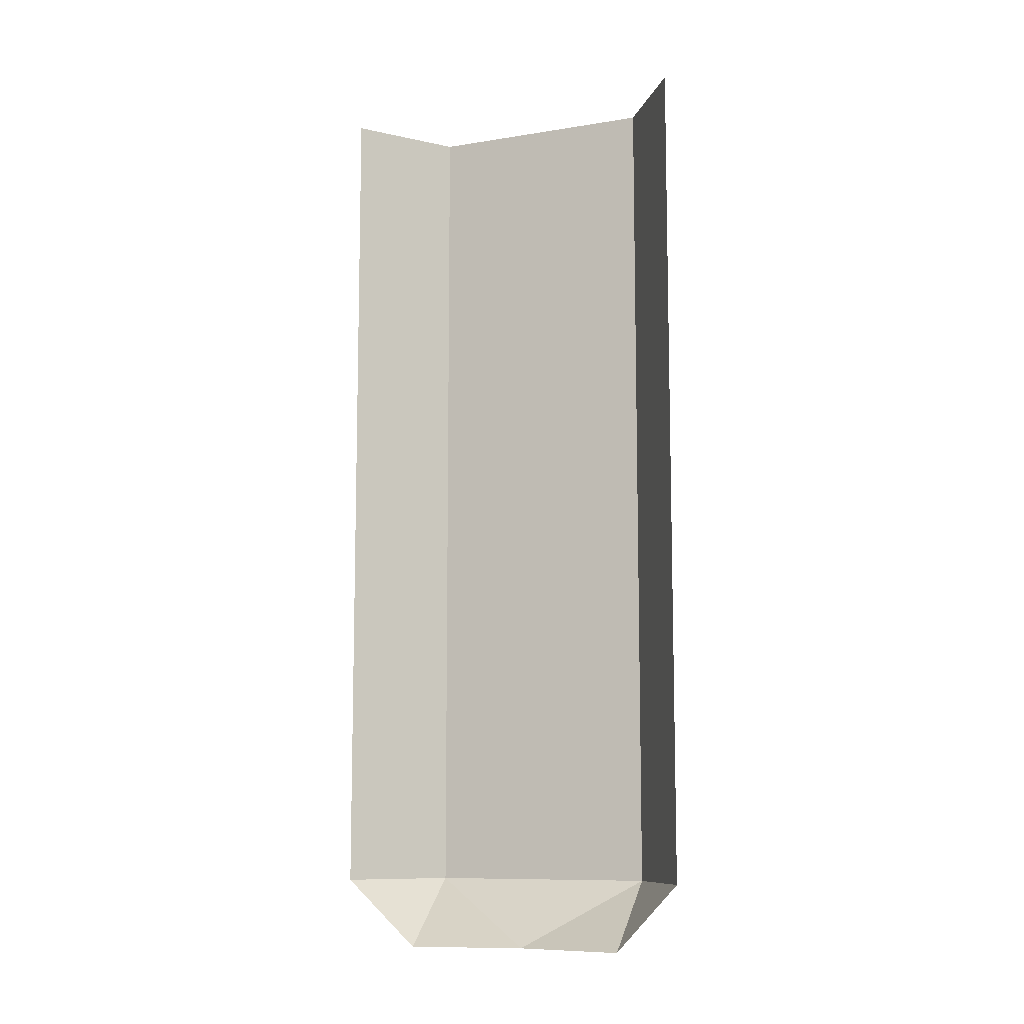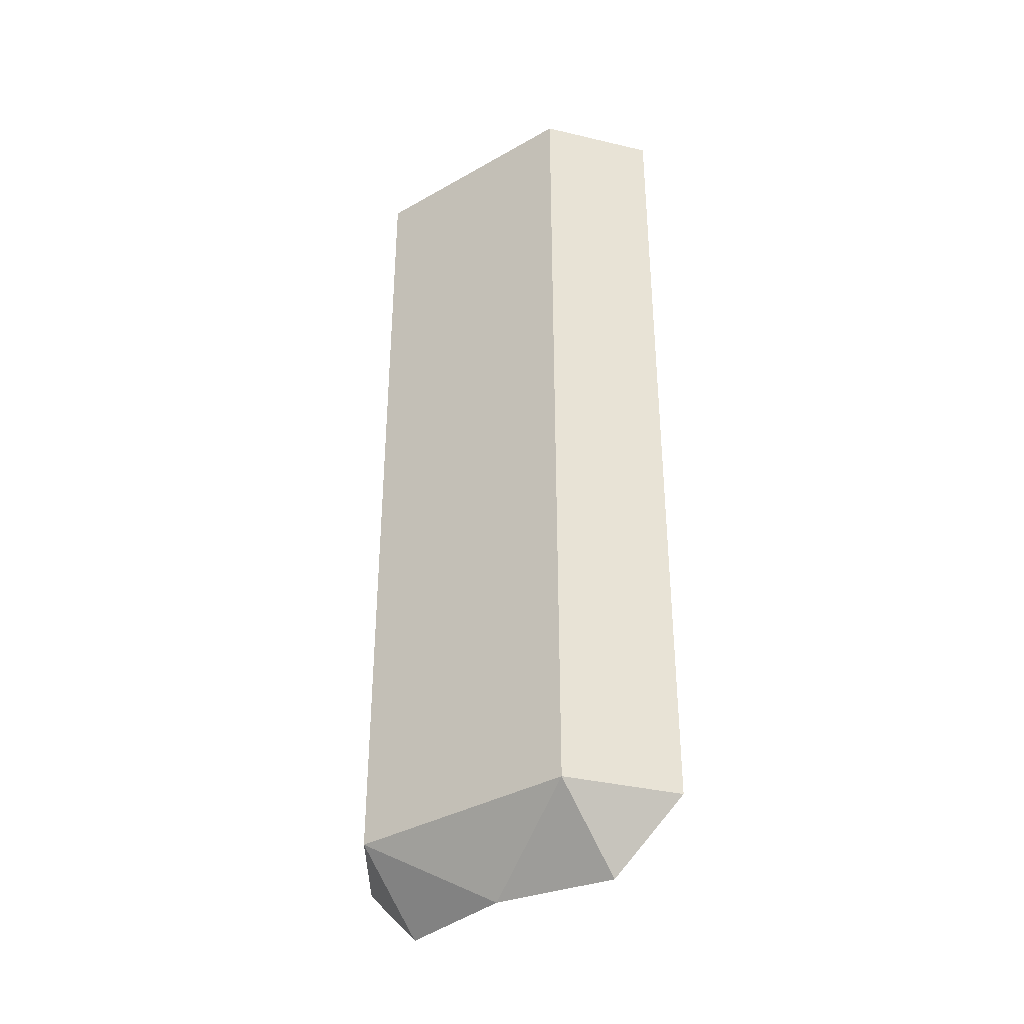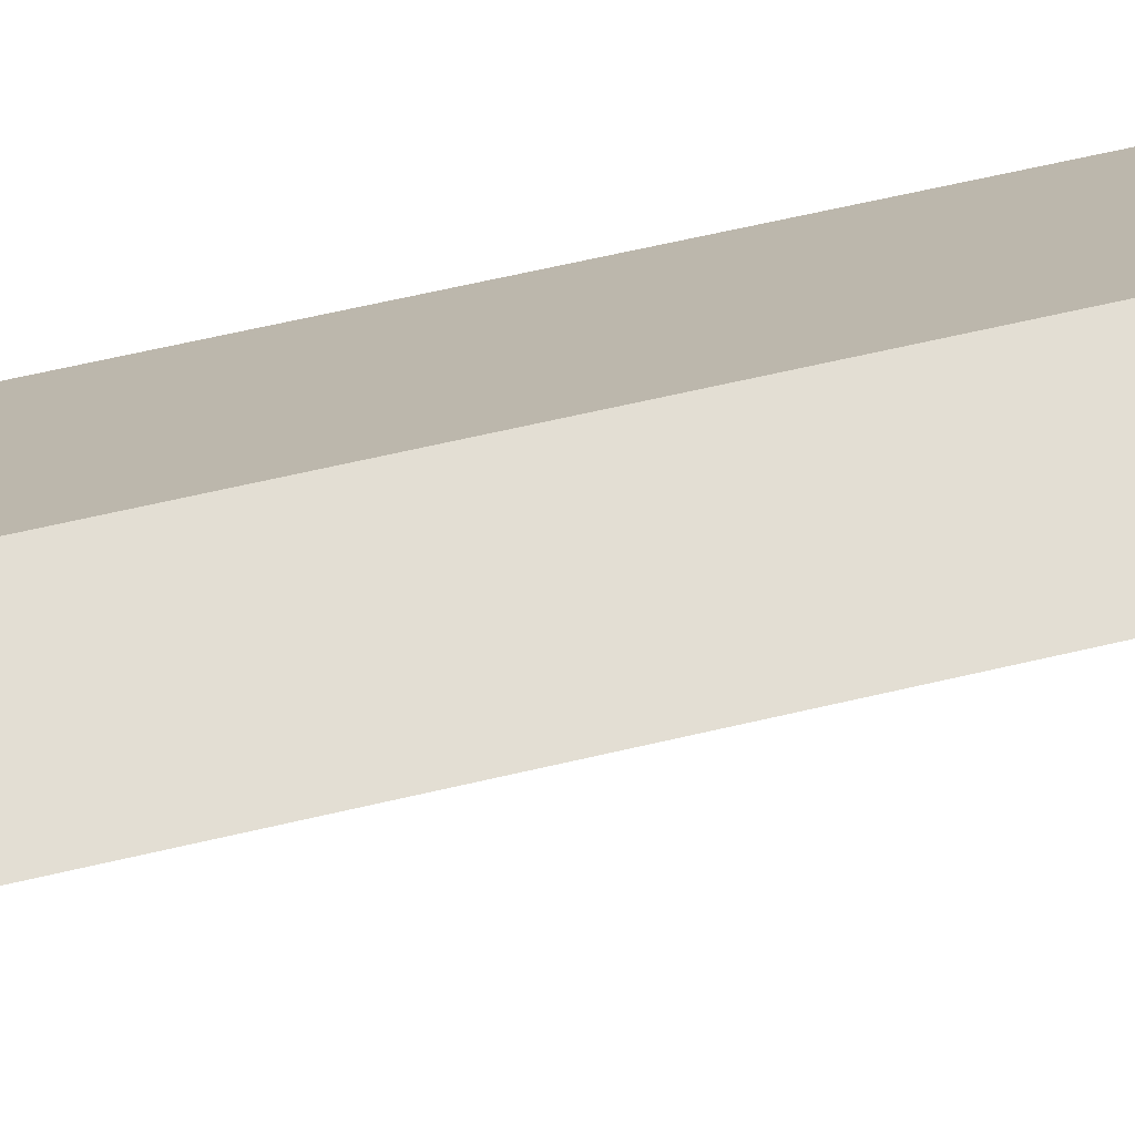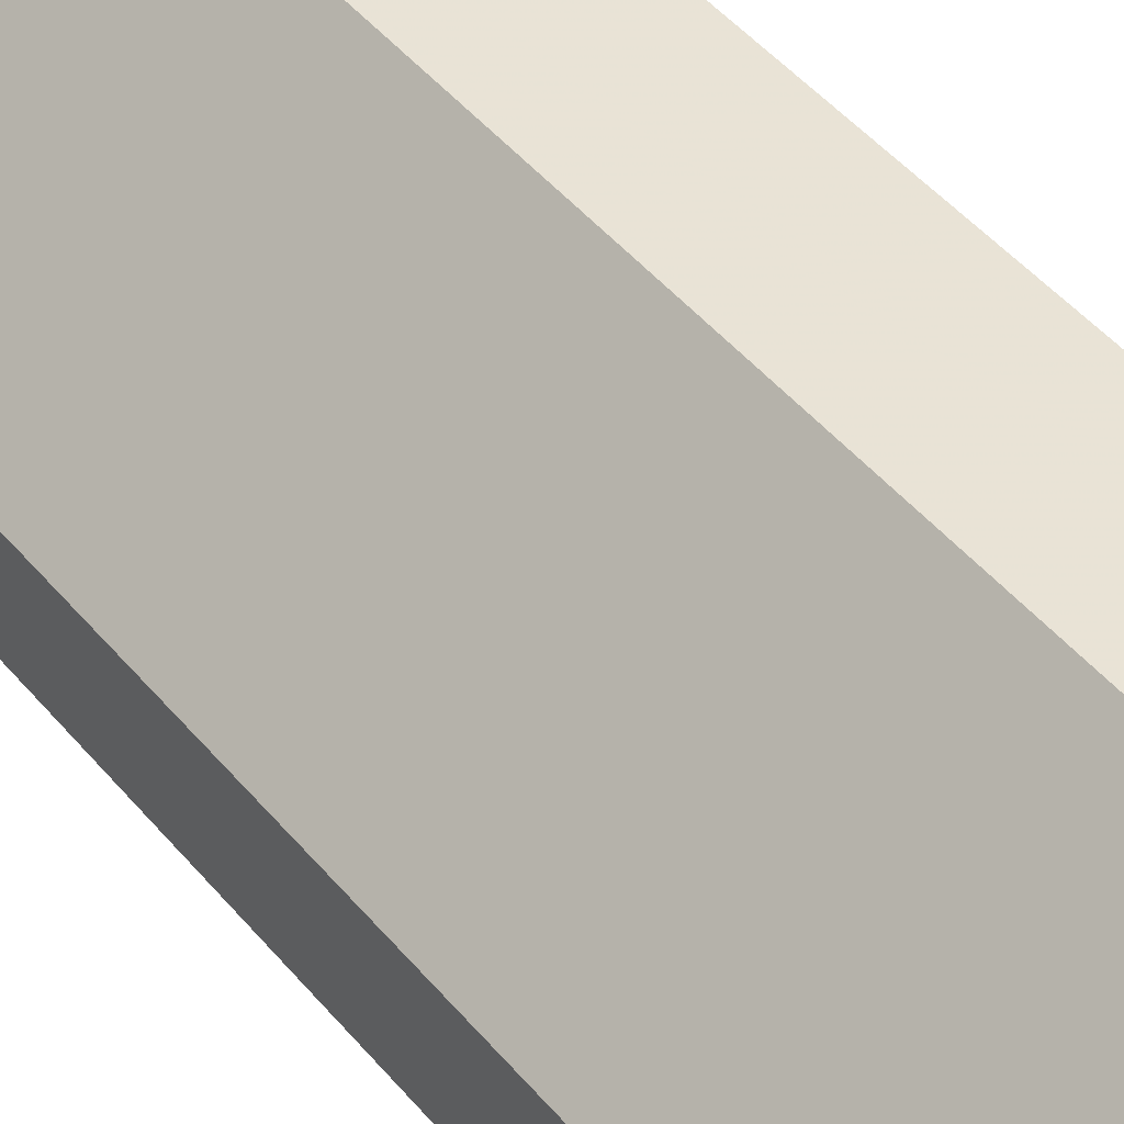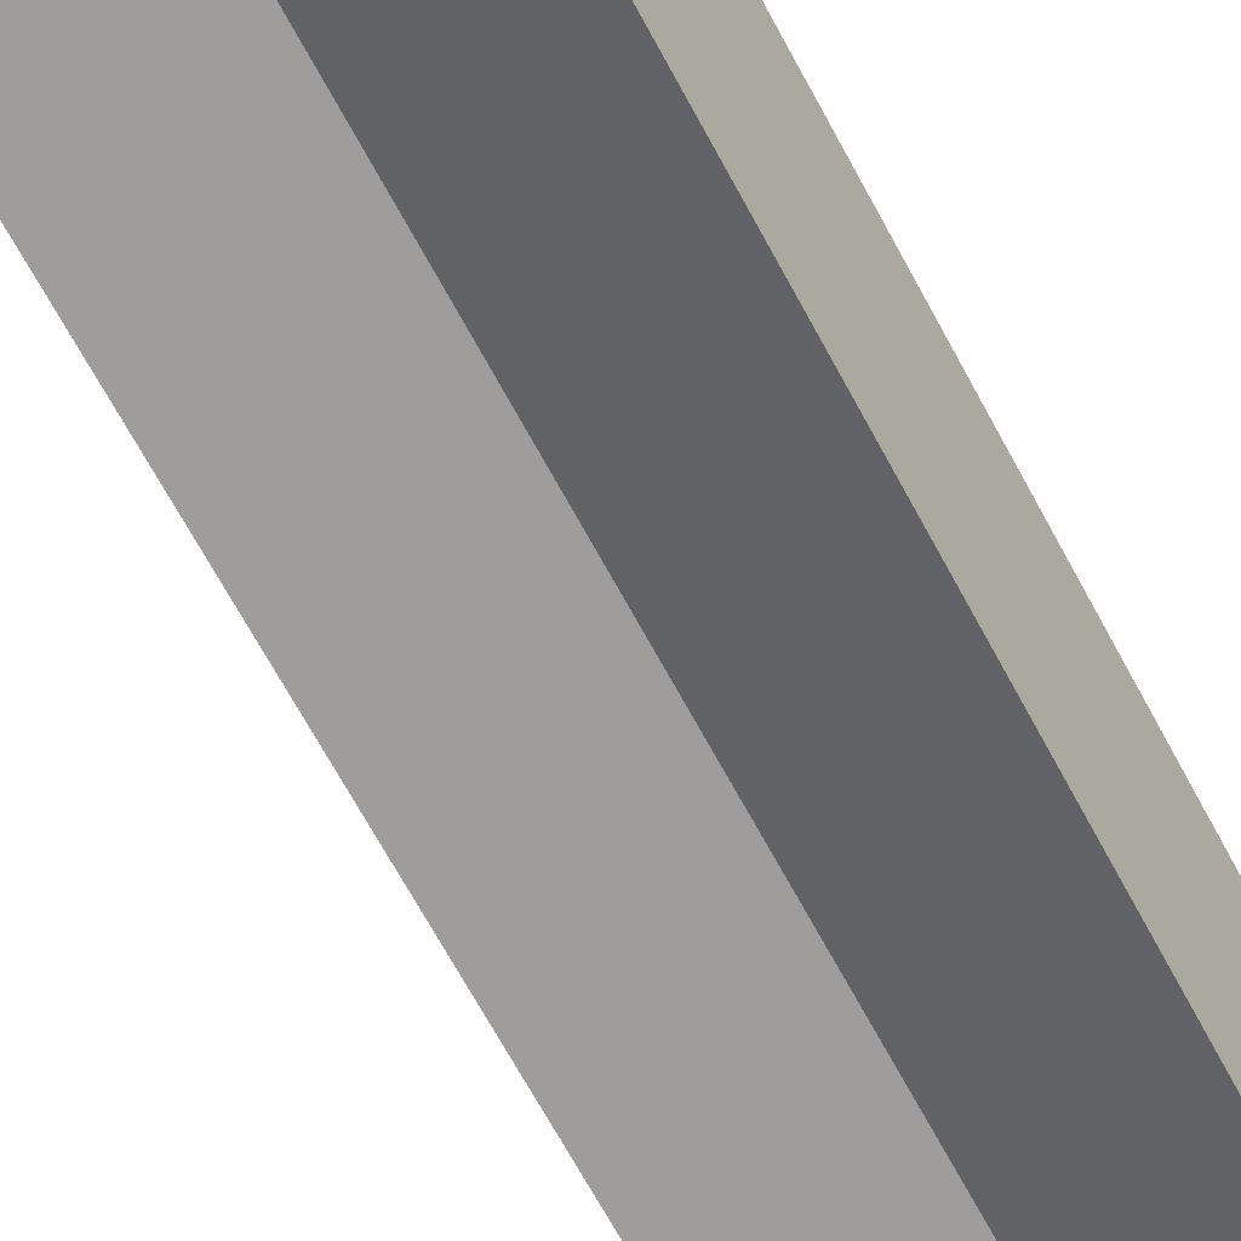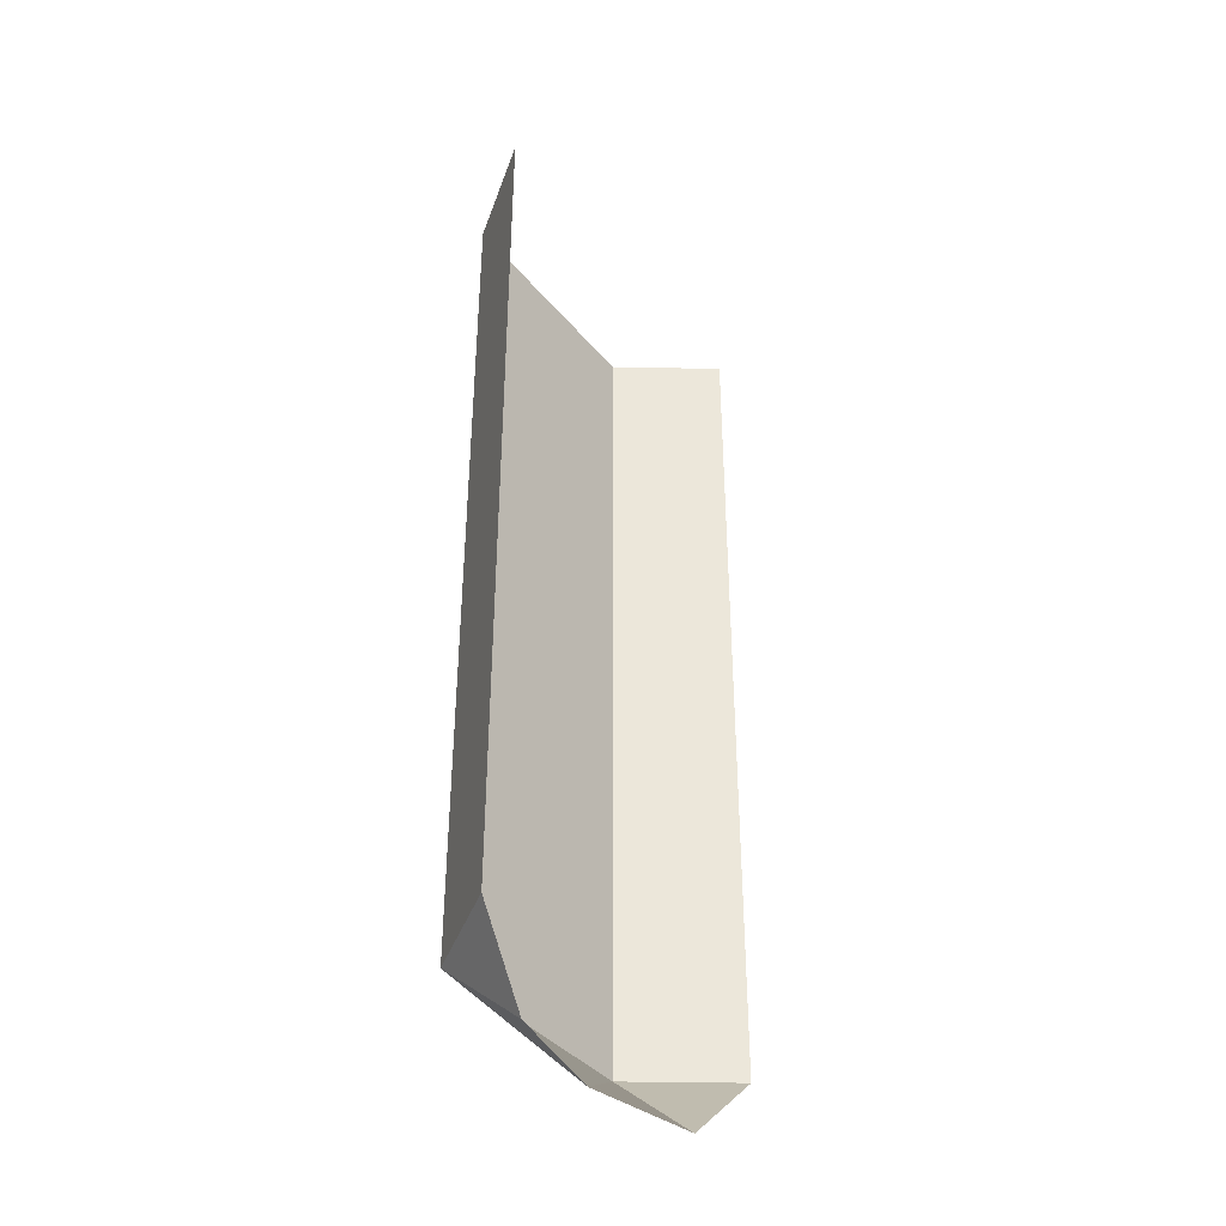
<metadata>
{"format":"obj","ext":"obj","renderer":"f3d","projection":"perspective","resolution":1024,"background":"white","views":[{"elev":-9.6,"azim":-111.8,"up":"+Y"},{"elev":-36.5,"azim":81.5,"up":"+Y"},{"elev":59.6,"azim":-103.9,"up":"+Z"},{"elev":45.9,"azim":143.0,"up":"+Z"},{"elev":-66.1,"azim":28.0,"up":"+Z"},{"elev":-39.2,"azim":170.1,"up":"+Y"}]}
</metadata>
<code>
v 0.2033 -0.185 0.2387
v 0.1909 -0.2 0.2263
v 0.2121 -0.2 0.2121
v 0.1909 -0.2 0.2263
v 0.2033 -0.185 0.2387
v 0.1783 -0.185 0.2349
v 0.1783 0 0.2349
v 0.1783 -0.185 0.2349
v 0.2033 -0.185 0.2387
v 0.2033 0 0.2387
v 0.2263 -0.2 0.1909
v 0.2387 -0.185 0.2033
v 0.2121 -0.2 0.2121
v 0.2387 -0.185 0.2033
v 0.2263 -0.2 0.1909
v 0.2349 -0.185 0.1783
v 0.2387 -0.185 0.2033
v 0.2349 -0.185 0.1783
v 0.2349 0 0.1783
v 0.2387 0 0.2033
v 0.2033 -0.185 0.2387
v 0.2121 -0.2 0.2121
v 0.2387 -0.185 0.2033
v 0.2033 -0.185 0.2387
v 0.2387 -0.185 0.2033
v 0.2387 0 0.2033
v 0.2033 0 0.2387
g mesh14860
f 1 2 3
f 4 5 6
f 7 8 9
f 9 10 7
f 11 12 13
f 14 15 16
f 17 18 19
f 19 20 17
f 21 22 23
f 24 25 26
f 26 27 24

</code>
